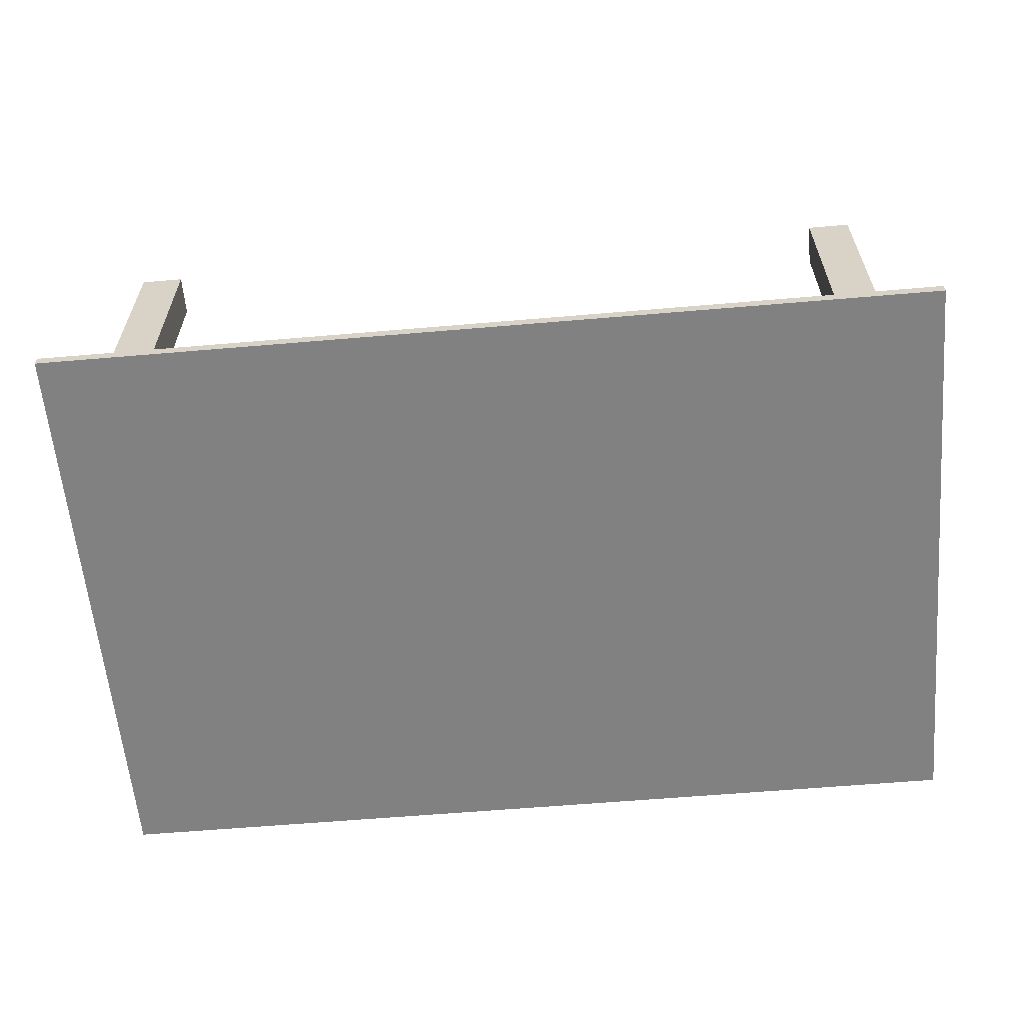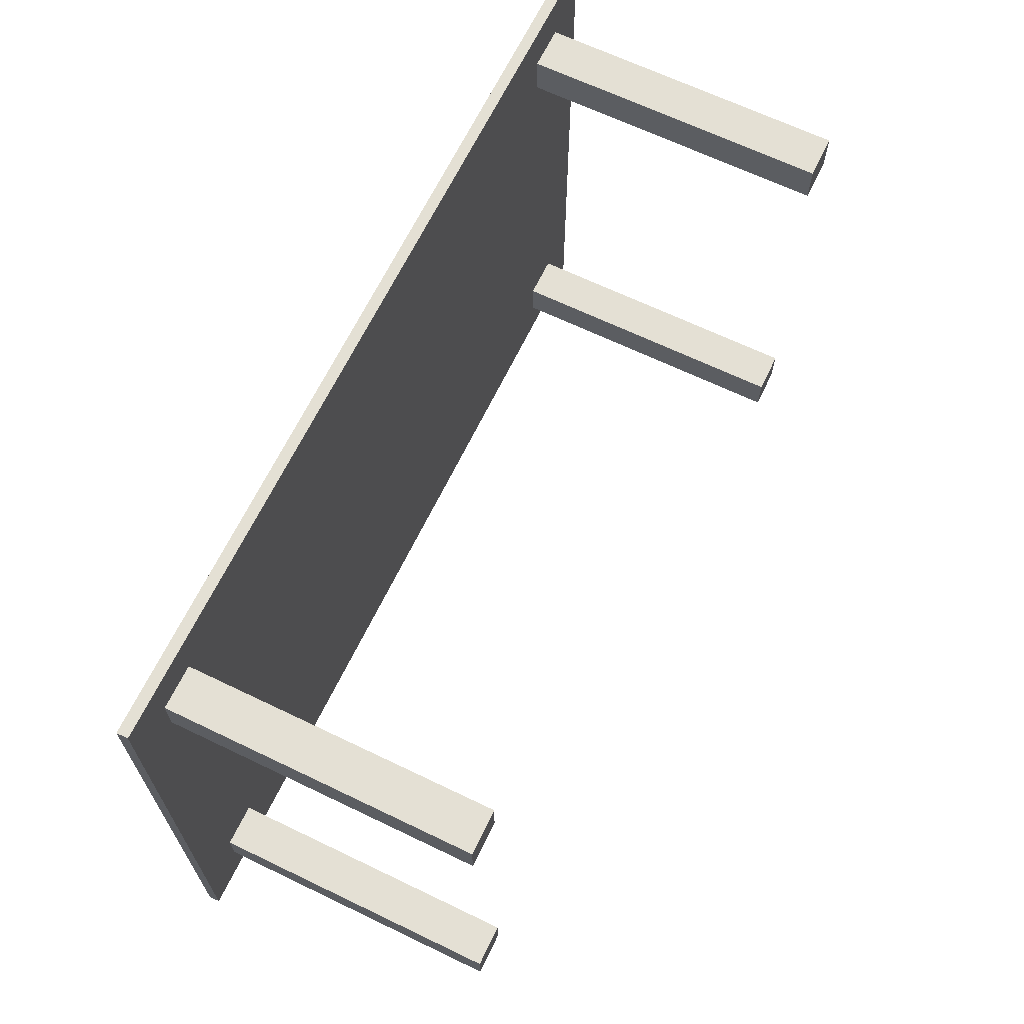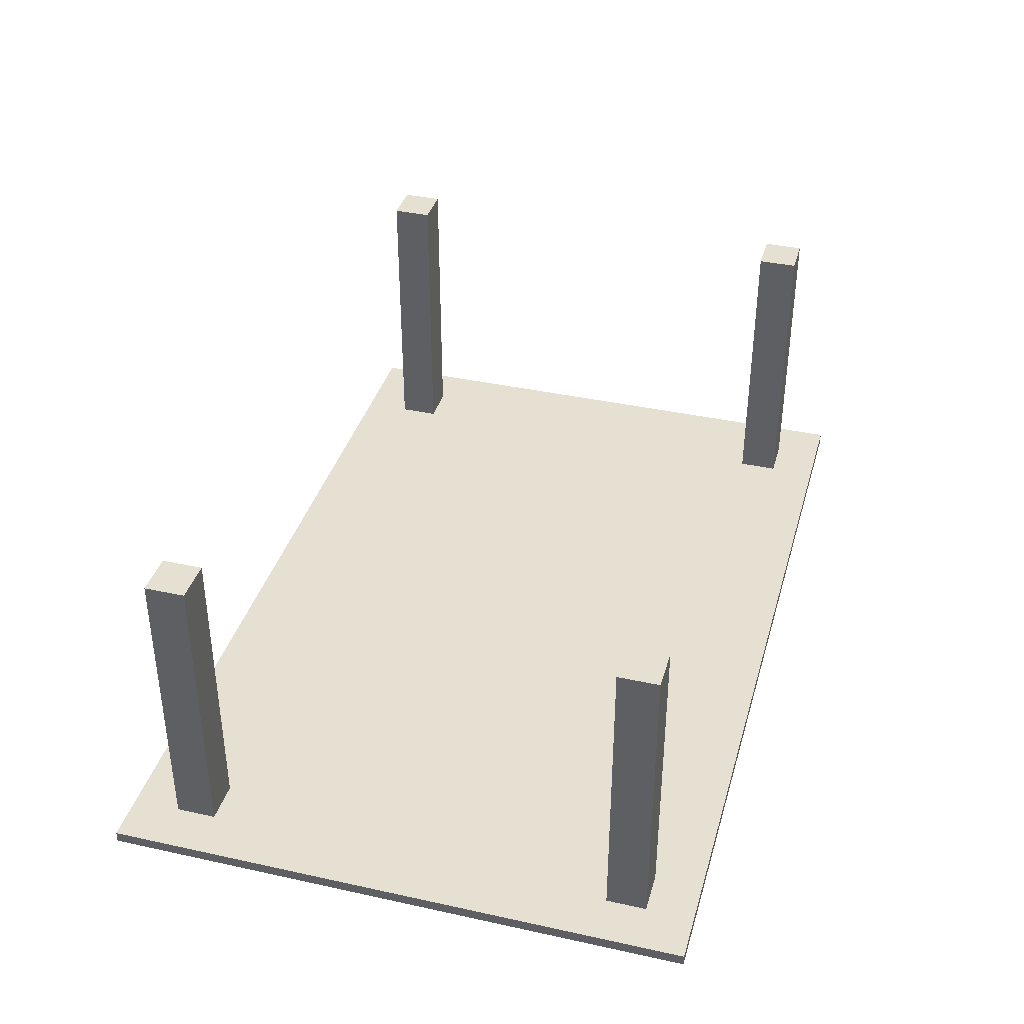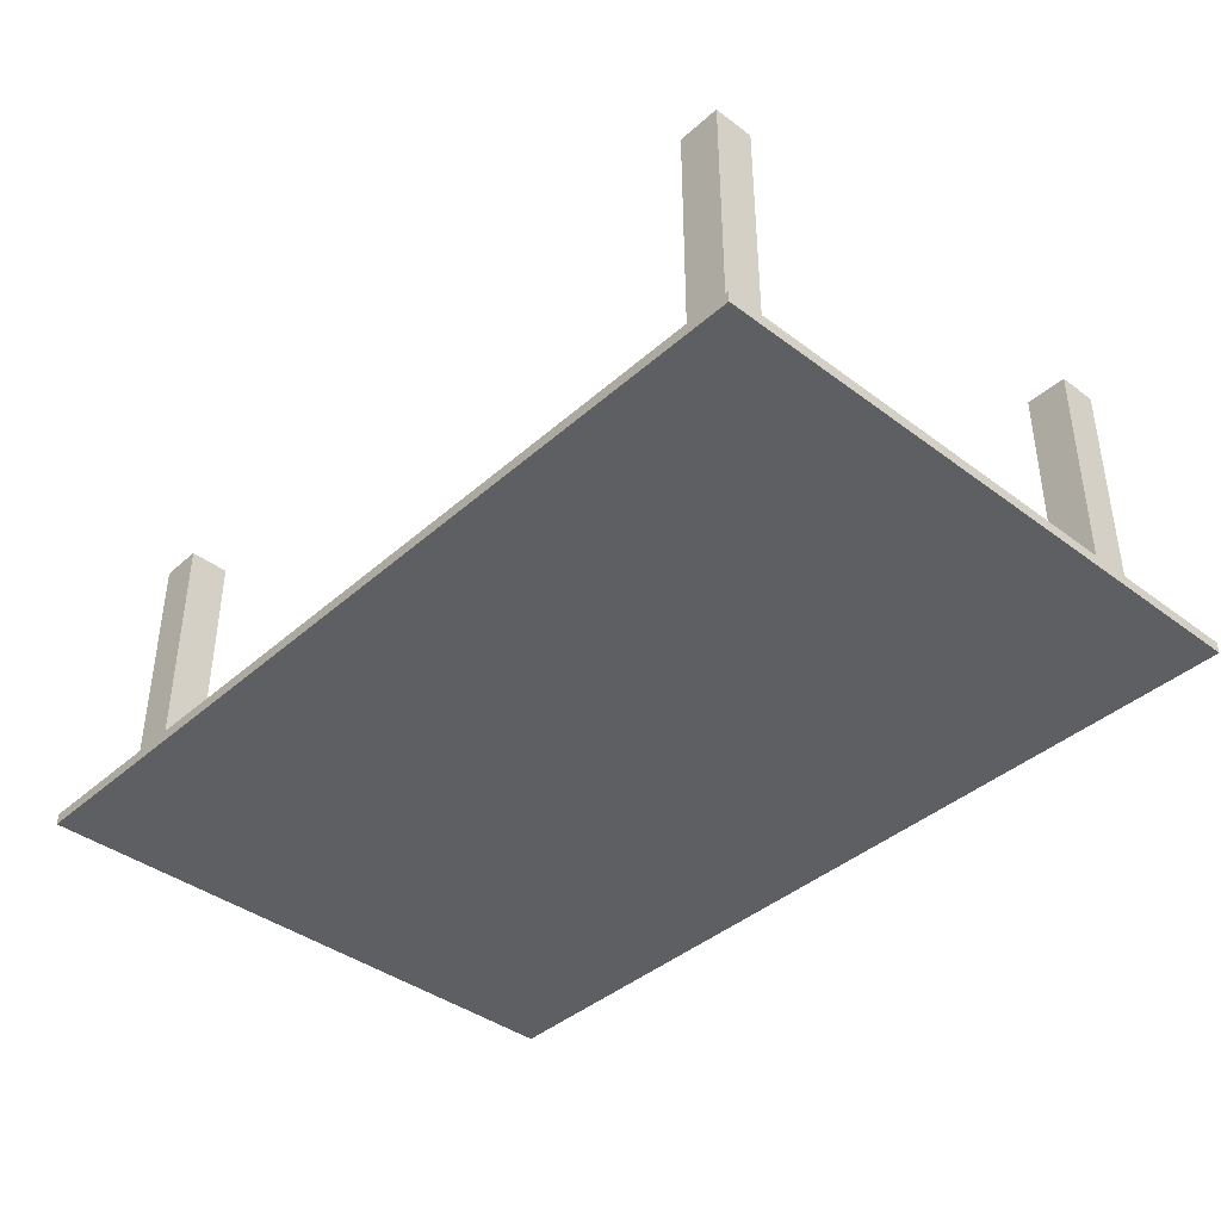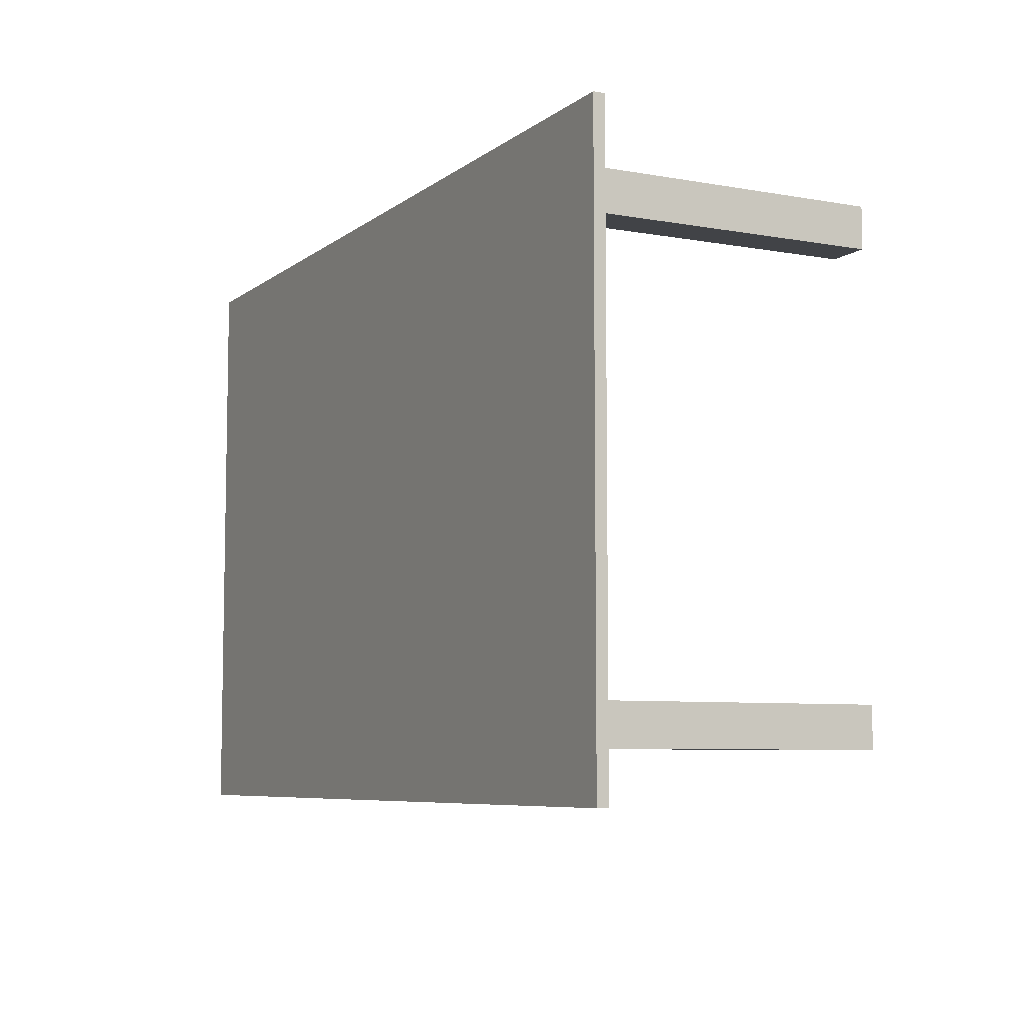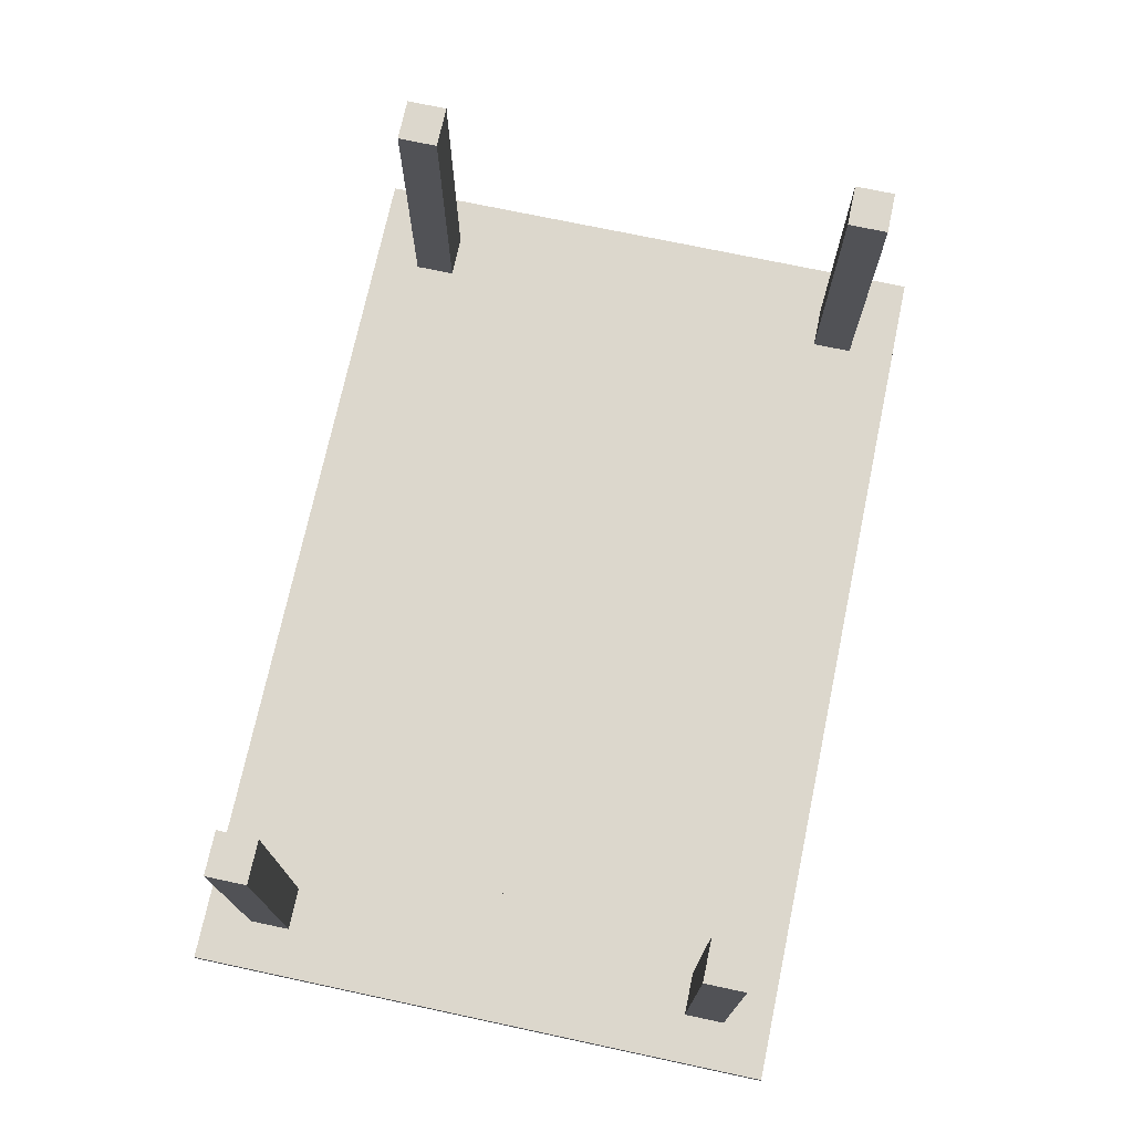
<metadata>
{"format":"obj","ext":"obj","renderer":"f3d","projection":"perspective","resolution":1024,"background":"white","views":[{"elev":-60.5,"azim":-175.0,"up":"+Z"},{"elev":66.2,"azim":-64.2,"up":"+Y"},{"elev":37.8,"azim":-74.4,"up":"+Z"},{"elev":-40.2,"azim":47.3,"up":"+Z"},{"elev":-7.0,"azim":-117.4,"up":"+Y"},{"elev":72.9,"azim":-78.0,"up":"+Z"}]}
</metadata>
<code>
o Table_Cube.107
v 5.662 3.752 0.07108
v 5.662 3.752 -0.07108
v 5.056 3.752 -0.07108
v 5.056 3.752 0.07108
v 5.662 3.146 -0.07108
v 5.662 3.146 0.07108
v 5.056 3.146 0.07108
v 5.056 3.146 -0.07108
v 4.515 3.752 0.07108
v 4.515 3.752 -0.07108
v 4.515 3.146 -0.07108
v 4.515 3.146 0.07108
v 5.662 2.638 -0.07108
v 5.662 2.638 0.07108
v 5.056 2.638 0.07108
v 5.056 2.638 -0.07108
v 4.515 2.638 0.07108
v 4.515 2.638 -0.07108
v 5.056 3.146 3.865
v 4.515 3.146 3.865
v 5.056 2.638 3.865
v 4.515 2.638 3.865
v 0 3.752 0.07108
v 0 3.752 -0.07108
v -5.662 3.752 0.07108
v -5.662 3.752 -0.07108
v -5.056 3.752 -0.07108
v -5.056 3.752 0.07108
v 0 3.146 0.07108
v 0 3.146 -0.07108
v -5.662 3.146 -0.07108
v -5.662 3.146 0.07108
v -5.056 3.146 0.07108
v -5.056 3.146 -0.07108
v -4.515 3.752 0.07108
v -4.515 3.752 -0.07108
v -4.515 3.146 -0.07108
v -4.515 3.146 0.07108
v 0 2.638 -0.07108
v -5.662 2.638 -0.07108
v -5.662 2.638 0.07108
v -5.056 2.638 0.07108
v -5.056 2.638 -0.07108
v 0 2.638 0.07108
v -4.515 2.638 0.07108
v -4.515 2.638 -0.07108
v -5.056 3.146 3.865
v -4.515 3.146 3.865
v -5.056 2.638 3.865
v -4.515 2.638 3.865
v 5.662 0 0.07108
v 5.662 -3.752 0.07108
v 5.662 0 -0.07108
v 5.662 -3.752 -0.07108
v 5.056 0 -0.07108
v 5.056 -3.752 -0.07108
v 5.056 0 0.07108
v 5.056 -3.752 0.07108
v 5.662 -3.146 -0.07108
v 5.662 -3.146 0.07108
v 5.056 -3.146 0.07108
v 5.056 -3.146 -0.07108
v 4.515 0 -0.07108
v 4.515 -3.752 0.07108
v 4.515 -3.752 -0.07108
v 4.515 0 0.07108
v 4.515 -3.146 -0.07108
v 4.515 -3.146 0.07108
v 5.662 -2.638 -0.07108
v 5.662 -2.638 0.07108
v 5.056 -2.638 0.07108
v 5.056 -2.638 -0.07108
v 4.515 -2.638 0.07108
v 4.515 -2.638 -0.07108
v 5.056 -3.146 3.865
v 4.515 -3.146 3.865
v 5.056 -2.638 3.865
v 4.515 -2.638 3.865
v 0 0 0.07108
v 0 -3.752 0.07108
v 0 0 -0.07108
v 0 -3.752 -0.07108
v -5.662 0 0.07108
v -5.662 -3.752 0.07108
v -5.662 0 -0.07108
v -5.662 -3.752 -0.07108
v -5.056 0 -0.07108
v -5.056 -3.752 -0.07108
v -5.056 0 0.07108
v -5.056 -3.752 0.07108
v 0 -3.146 0.07108
v 0 -3.146 -0.07108
v -5.662 -3.146 -0.07108
v -5.662 -3.146 0.07108
v -5.056 -3.146 0.07108
v -5.056 -3.146 -0.07108
v -4.515 0 -0.07108
v -4.515 -3.752 0.07108
v -4.515 -3.752 -0.07108
v -4.515 0 0.07108
v -4.515 -3.146 -0.07108
v -4.515 -3.146 0.07108
v 0 -2.638 -0.07108
v -5.662 -2.638 -0.07108
v -5.662 -2.638 0.07108
v -5.056 -2.638 0.07108
v -5.056 -2.638 -0.07108
v 0 -2.638 0.07108
v -4.515 -2.638 0.07108
v -4.515 -2.638 -0.07108
v -5.056 -3.146 3.865
v -4.515 -3.146 3.865
v -5.056 -2.638 3.865
v -4.515 -2.638 3.865
f 8 3 2 5
f 5 2 1 6
f 12 9 23 29
f 10 24 23 9
f 2 3 4 1
f 6 1 4 7
f 11 10 3 8
f 18 11 8 16
f 14 6 7 15
f 17 12 29 44
f 13 5 6 14
f 16 8 5 13
f 17 15 21 22
f 39 30 11 18
f 30 24 10 11
f 3 10 9 4
f 7 4 9 12
f 81 39 18 63
f 57 15 17 66
f 55 16 13 53
f 53 13 14 51
f 66 17 44 79
f 51 14 15 57
f 63 18 16 55
f 21 19 20 22
f 15 7 19 21
f 12 17 22 20
f 7 12 20 19
f 29 30 24 23
f 34 31 26 27
f 31 32 25 26
f 38 29 23 35
f 36 35 23 24
f 26 25 28 27
f 32 33 28 25
f 37 34 27 36
f 46 43 34 37
f 41 42 33 32
f 45 44 29 38
f 40 41 32 31
f 43 40 31 34
f 44 39 30 29
f 45 50 49 42
f 39 46 37 30
f 30 37 36 24
f 27 28 35 36
f 33 38 35 28
f 81 97 46 39
f 89 100 45 42
f 79 81 39 44
f 87 85 40 43
f 85 83 41 40
f 100 79 44 45
f 83 89 42 41
f 97 87 43 46
f 49 50 48 47
f 42 49 47 33
f 38 48 50 45
f 33 47 48 38
f 62 59 54 56
f 59 60 52 54
f 68 91 80 64
f 55 57 51 53
f 65 64 80 82
f 54 52 58 56
f 63 66 57 55
f 60 61 58 52
f 67 62 56 65
f 74 72 62 67
f 70 71 61 60
f 73 108 91 68
f 69 70 60 59
f 72 69 59 62
f 73 78 77 71
f 103 74 67 92
f 92 67 65 82
f 81 79 66 63
f 56 58 64 65
f 61 68 64 58
f 81 63 74 103
f 57 66 73 71
f 55 53 69 72
f 53 51 70 69
f 66 79 108 73
f 51 57 71 70
f 63 55 72 74
f 77 78 76 75
f 71 77 75 61
f 68 76 78 73
f 61 75 76 68
f 91 80 82 92
f 96 88 86 93
f 93 86 84 94
f 102 98 80 91
f 87 85 83 89
f 99 82 80 98
f 86 88 90 84
f 97 87 89 100
f 94 84 90 95
f 101 99 88 96
f 110 101 96 107
f 105 94 95 106
f 109 102 91 108
f 104 93 94 105
f 107 96 93 104
f 108 91 92 103
f 109 106 113 114
f 103 92 101 110
f 92 82 99 101
f 81 97 100 79
f 88 99 98 90
f 95 90 98 102
f 81 103 110 97
f 89 106 109 100
f 79 108 103 81
f 87 107 104 85
f 85 104 105 83
f 100 109 108 79
f 83 105 106 89
f 97 110 107 87
f 113 111 112 114
f 106 95 111 113
f 102 109 114 112
f 95 102 112 111

</code>
